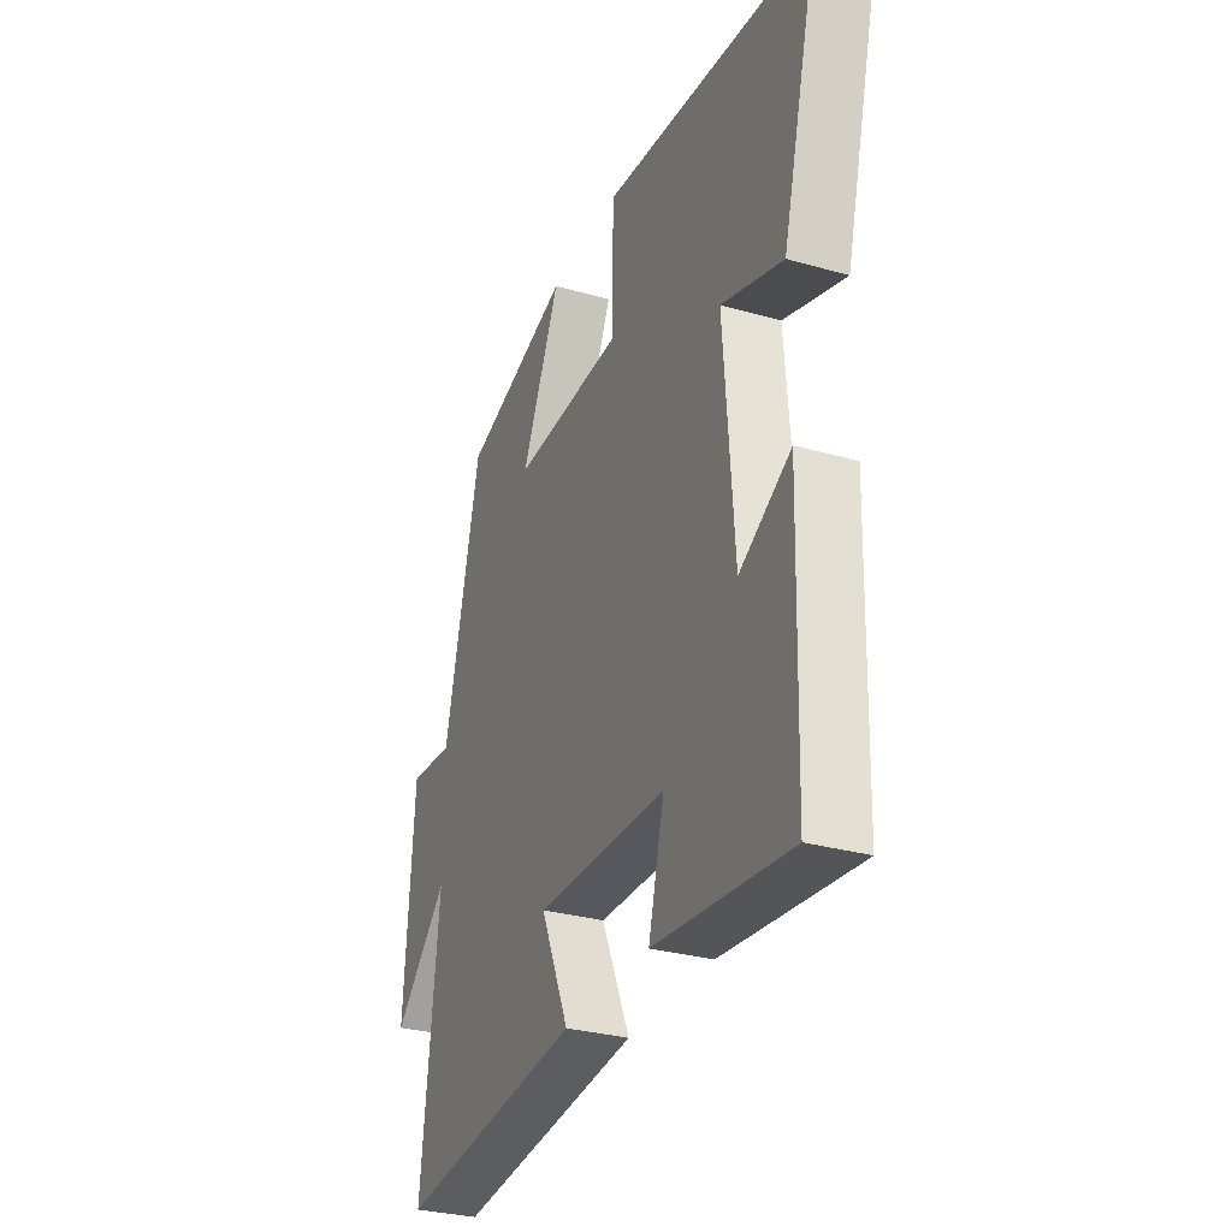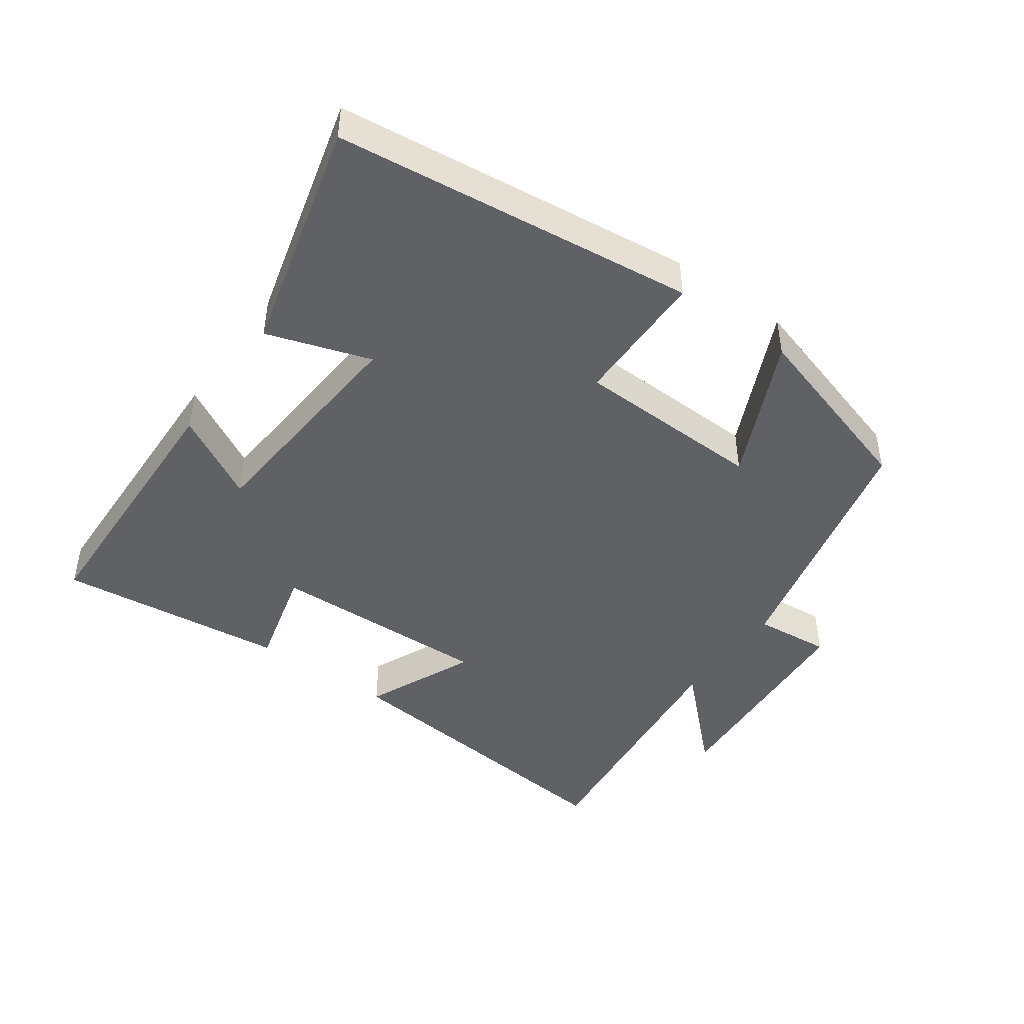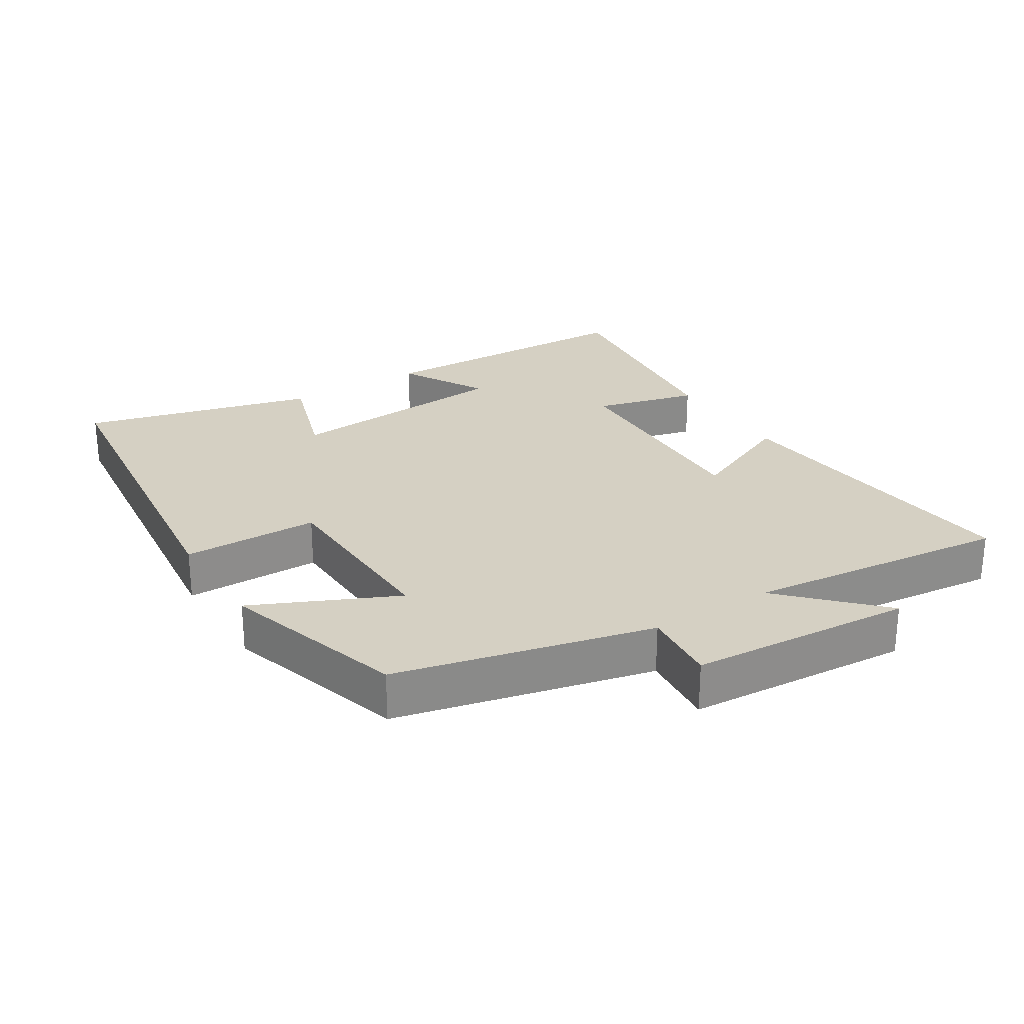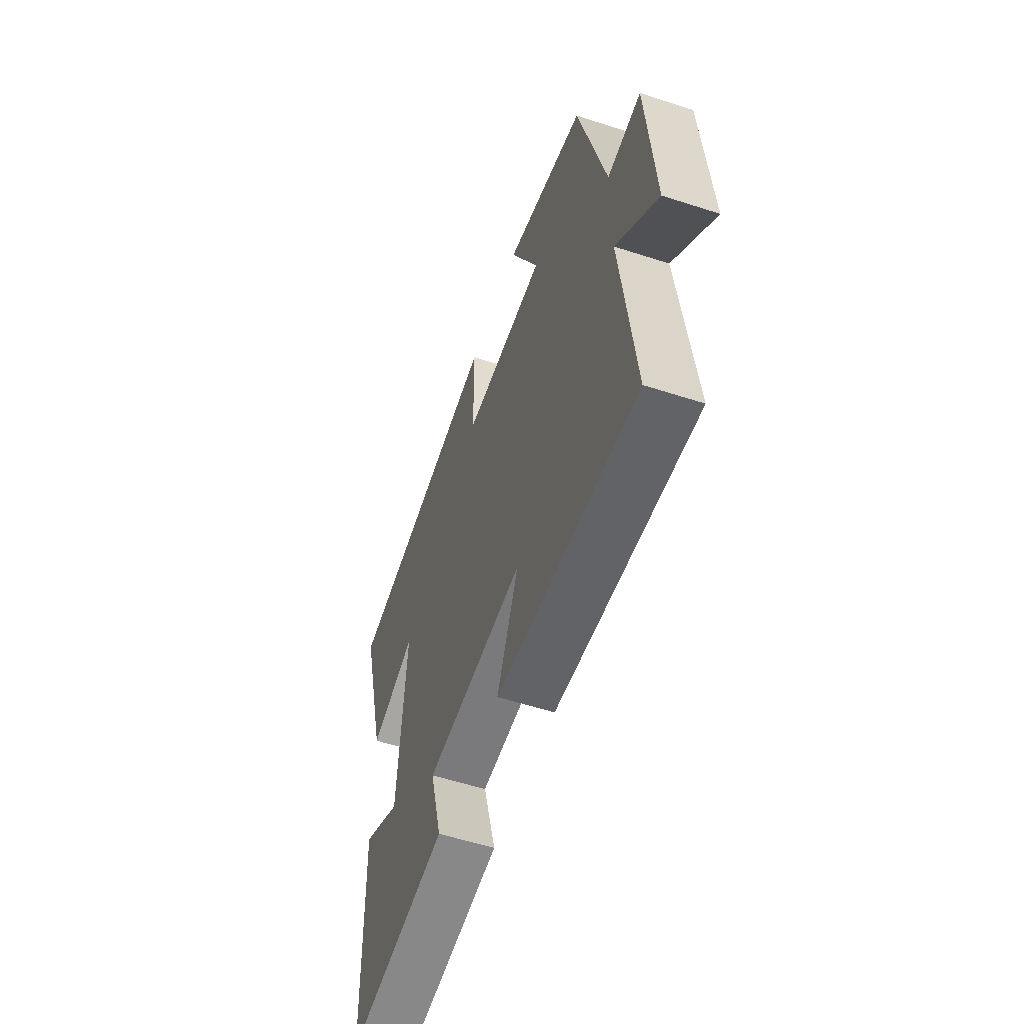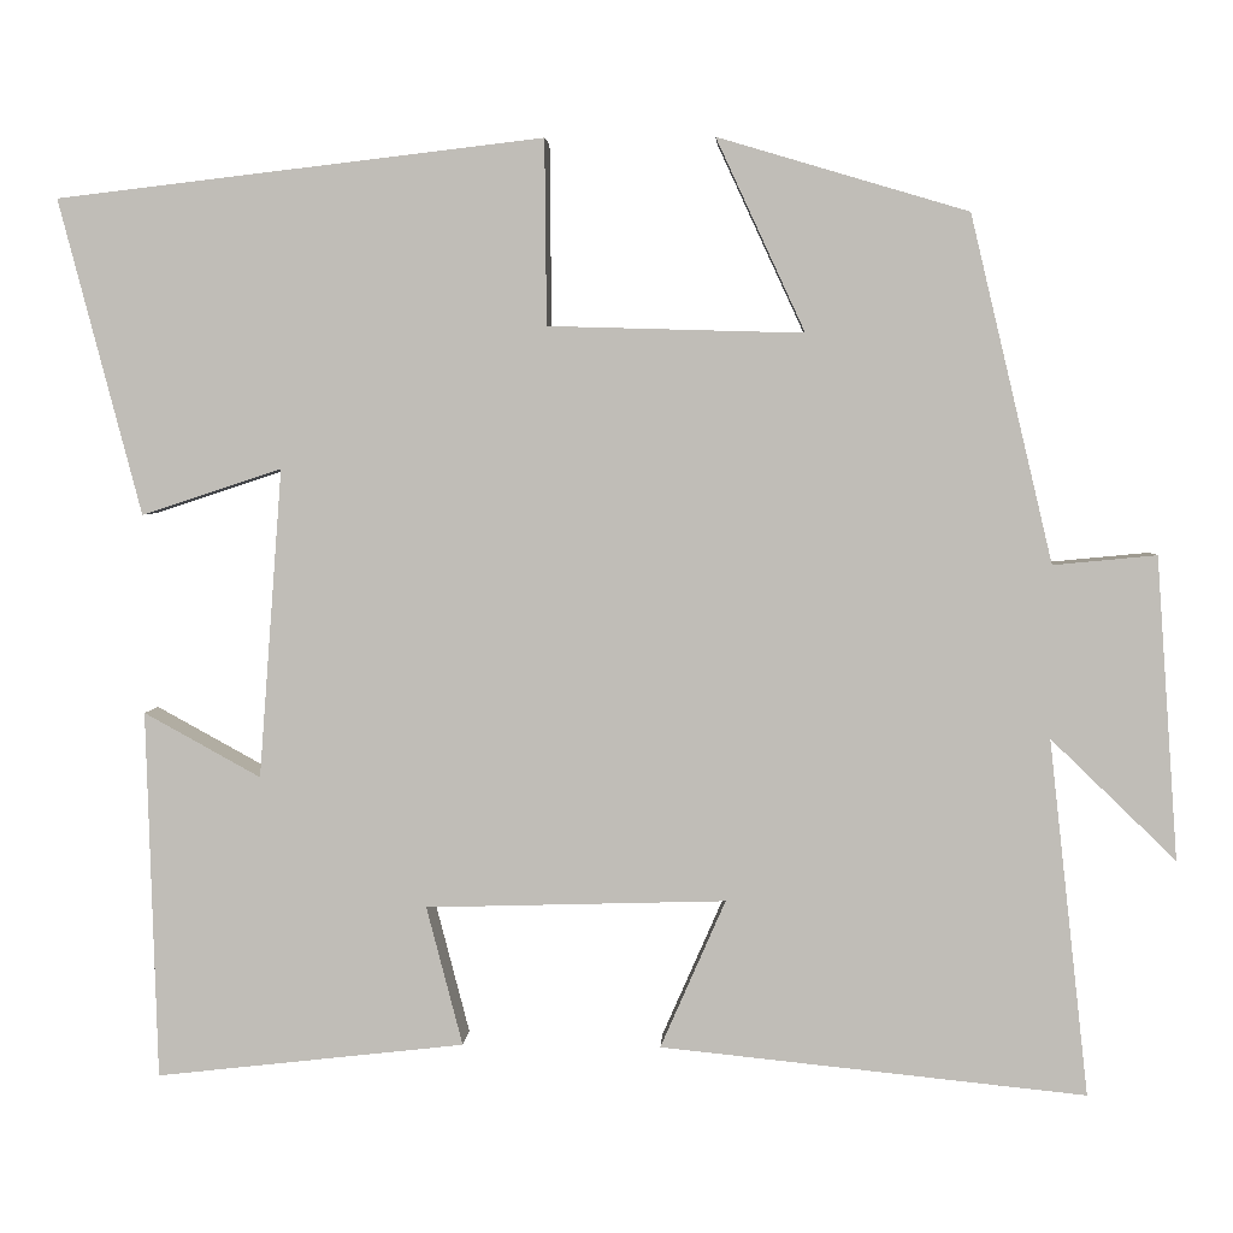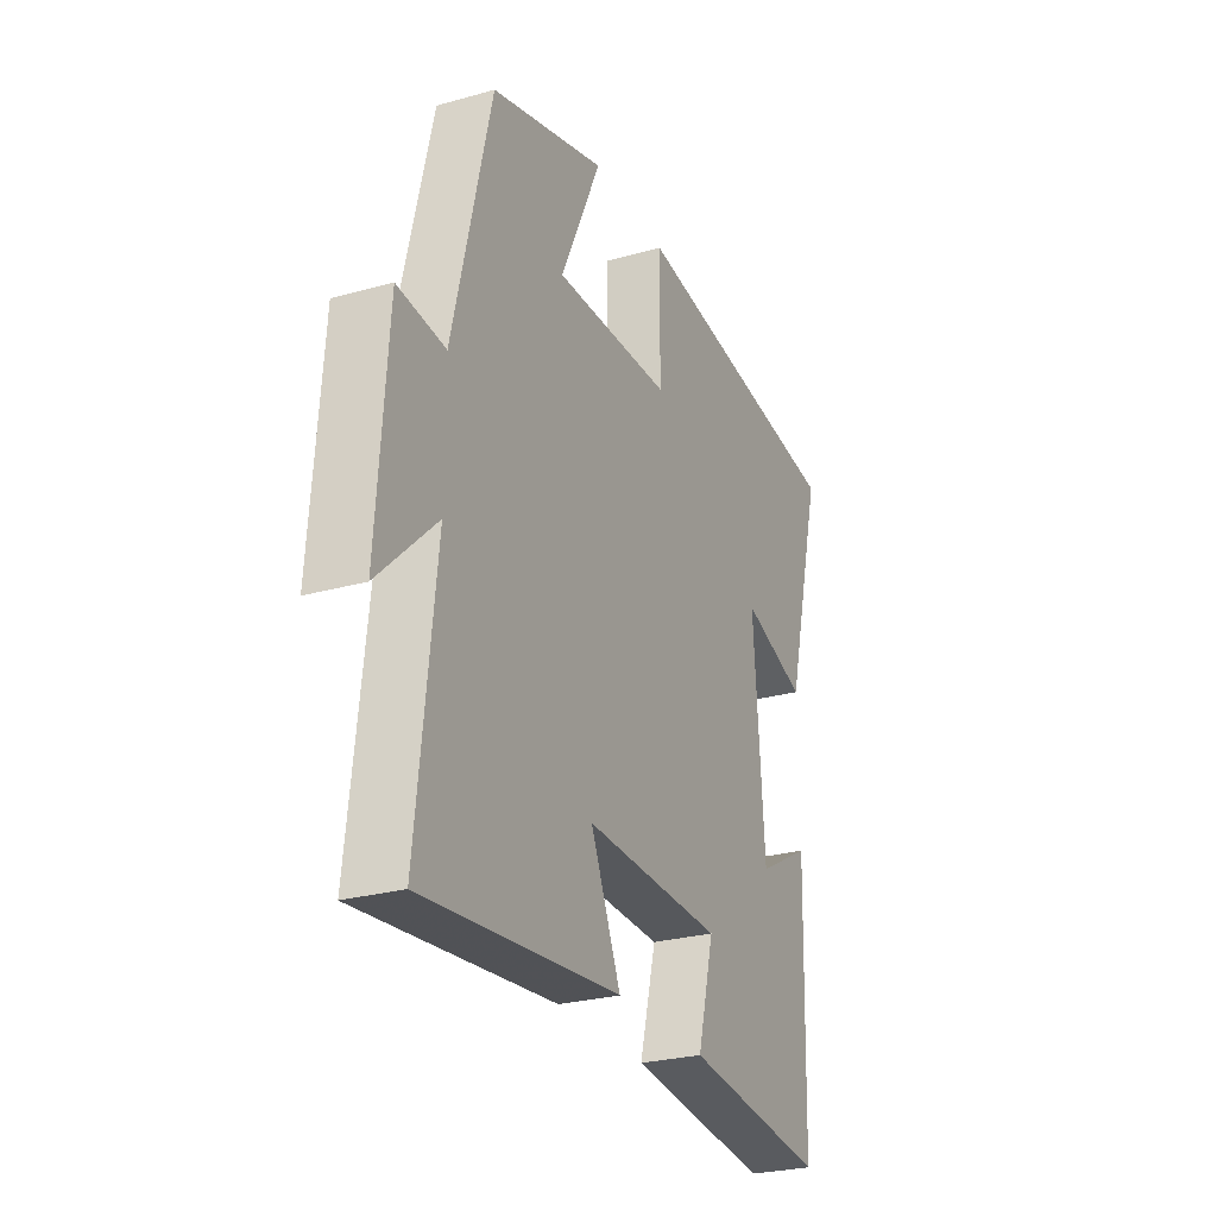
<metadata>
{"format":"obj","ext":"obj","renderer":"f3d","projection":"perspective","resolution":1024,"background":"white","views":[{"elev":-30.5,"azim":-112.3,"up":"+Z"},{"elev":-45.5,"azim":-35.6,"up":"+Y"},{"elev":26.3,"azim":57.8,"up":"+Y"},{"elev":-56.5,"azim":71.2,"up":"+Z"},{"elev":3.7,"azim":3.2,"up":"+Z"},{"elev":-26.7,"azim":113.7,"up":"+Z"}]}
</metadata>
<code>
v 0.409 0.07 0.418
v 0.5 0.07 0.036
v 0.614 0.07 0.047
v 0.638 0.07 -0.287
v 0.5 0.07 -0.154
v 0.544 0.07 -0.548
v 0.074 0.07 -0.5
v 0.146 0.07 -0.336
v -0.186 0.07 -0.346
v -0.146 0.07 -0.5
v -0.488 0.07 -0.539
v -0.5 0.07 -0.131
v -0.371 0.07 -0.202
v -0.345 0.07 0.14
v -0.5 0.07 0.089
v -0.591 0.07 0.437
v -0.053 0.07 0.5
v -0.051 0.07 0.296
v 0.231 0.07 0.288
v 0.133 0.07 0.5
v 0.409 0 0.418
v 0.5 0 0.036
v 0.614 0 0.047
v 0.638 0 -0.287
v 0.5 0 -0.154
v 0.544 0 -0.548
v 0.074 0 -0.5
v 0.146 0 -0.336
v -0.186 0 -0.346
v -0.146 0 -0.5
v -0.488 0 -0.539
v -0.5 0 -0.131
v -0.371 0 -0.202
v -0.345 0 0.14
v -0.5 0 0.089
v -0.591 0 0.437
v -0.053 0 0.5
v -0.051 0 0.296
v 0.231 0 0.288
v 0.133 0 0.5
f 19 20 1 2
f 18 19 2
f 15 16 17 18
f 14 15 18
f 13 14 18 2
f 10 11 12 13
f 9 10 13
f 8 9 13 2
f 5 6 7 8
f 5 8 2 3
f 3 4 5
f 22 21 40 39
f 22 39 38
f 38 37 36 35
f 38 35 34
f 22 38 34 33
f 33 32 31 30
f 33 30 29
f 22 33 29 28
f 28 27 26 25
f 23 22 28 25
f 25 24 23
f 1 21 22 2
f 2 22 23 3
f 3 23 24 4
f 4 24 25 5
f 5 25 26 6
f 6 26 27 7
f 7 27 28 8
f 8 28 29 9
f 9 29 30 10
f 10 30 31 11
f 11 31 32 12
f 12 32 33 13
f 13 33 34 14
f 14 34 35 15
f 15 35 36 16
f 16 36 37 17
f 17 37 38 18
f 18 38 39 19
f 19 39 40 20
f 20 40 21 1

</code>
